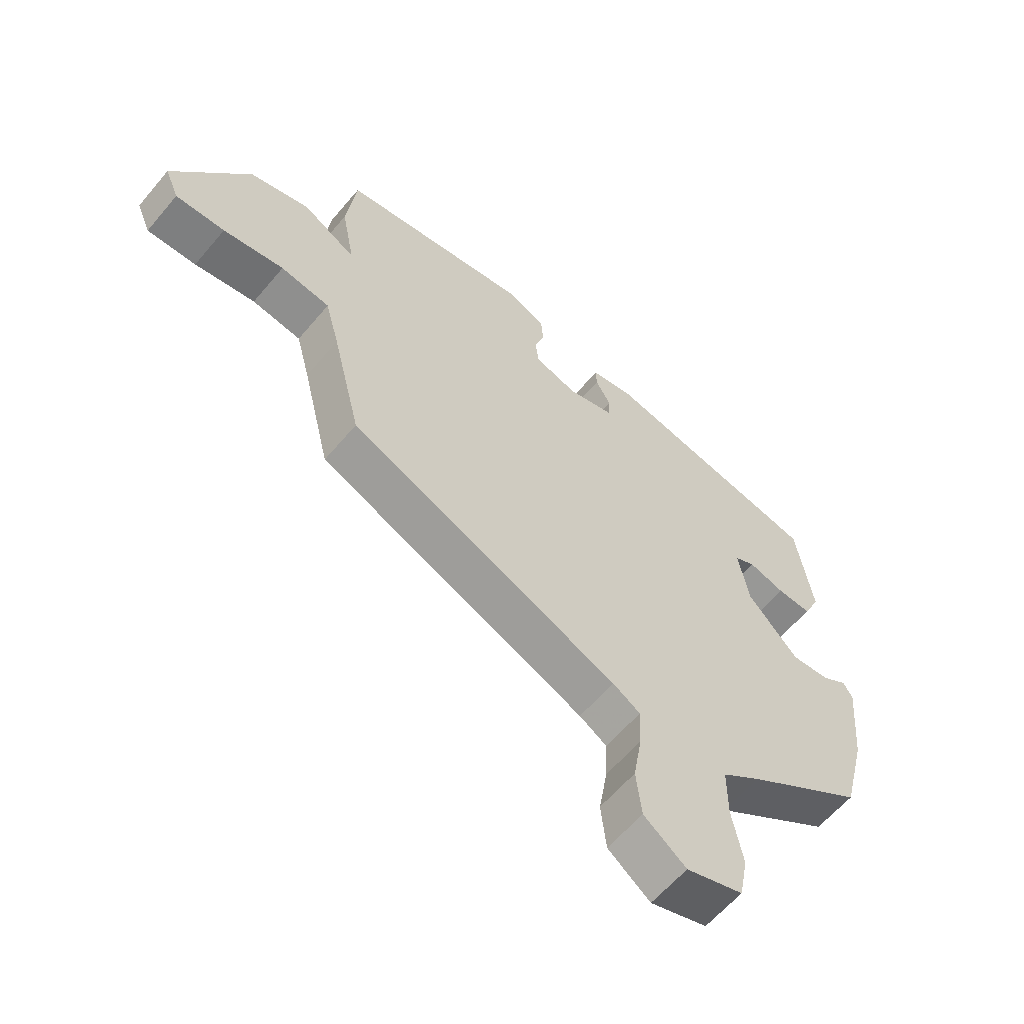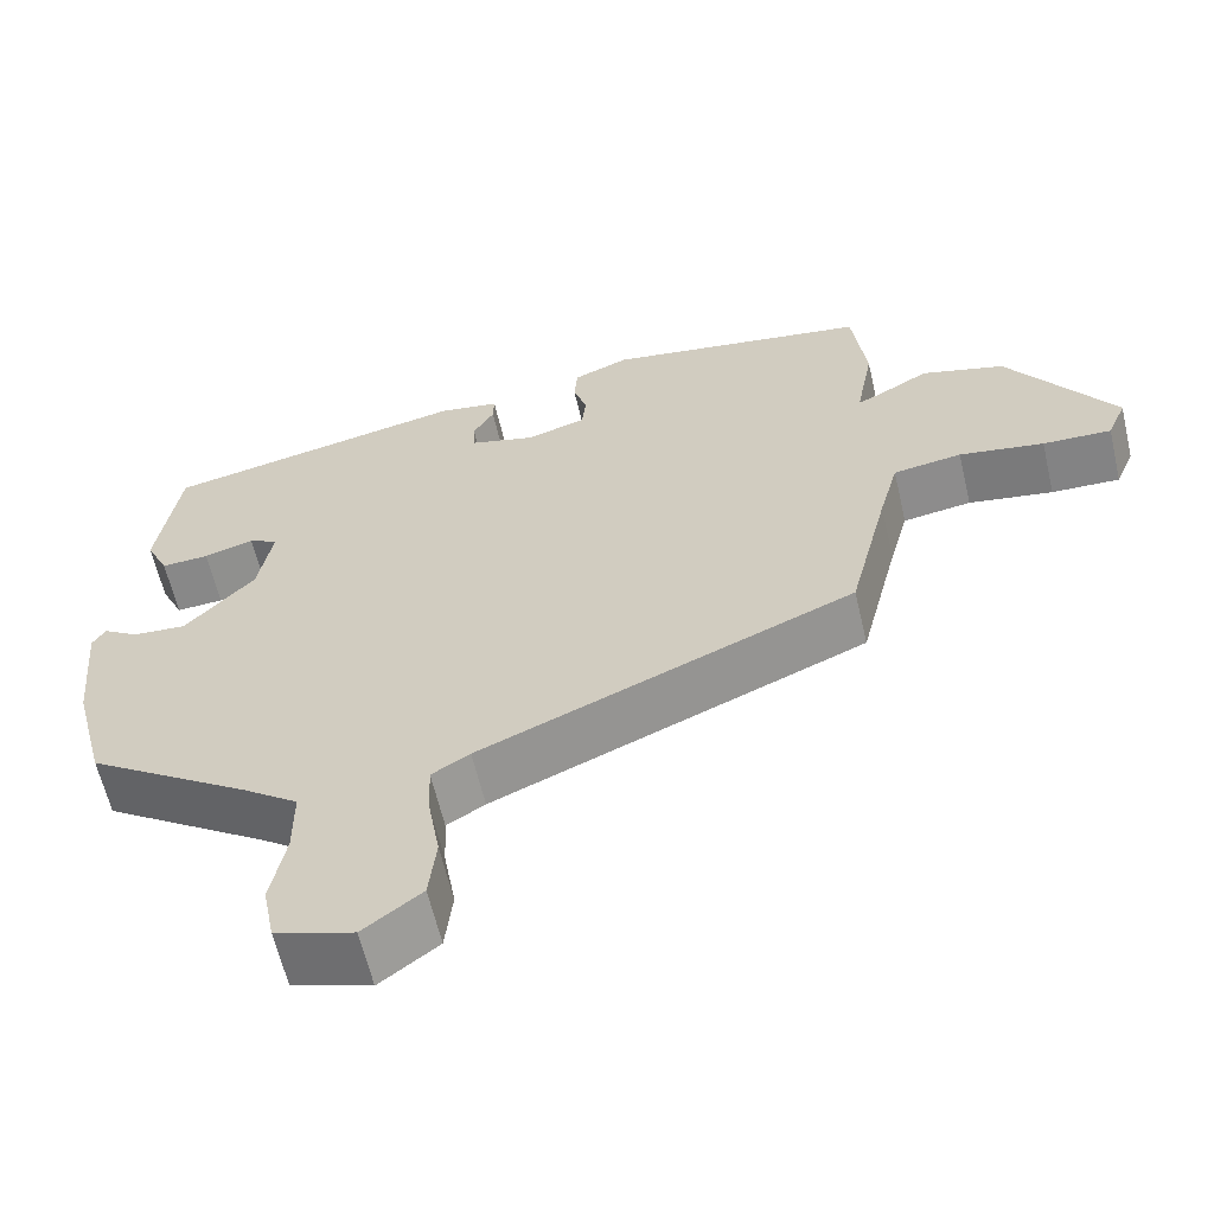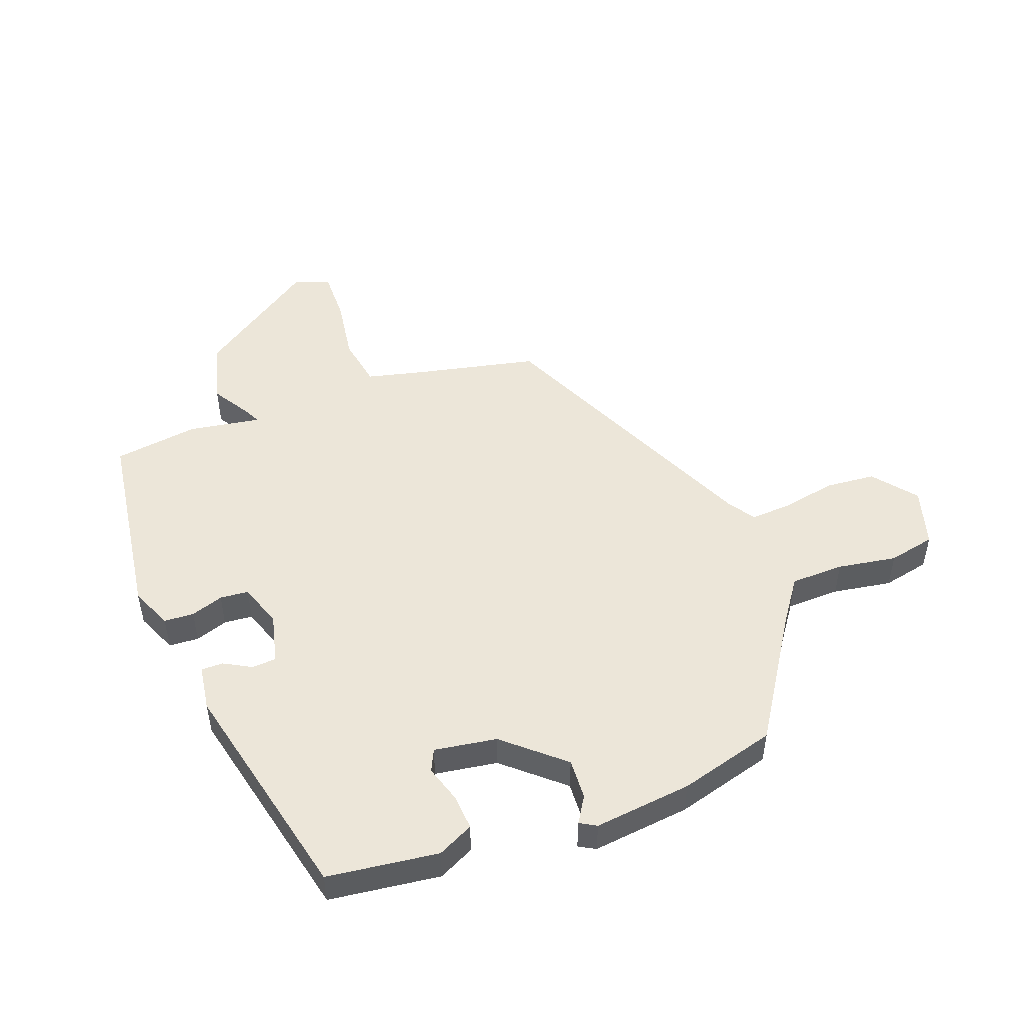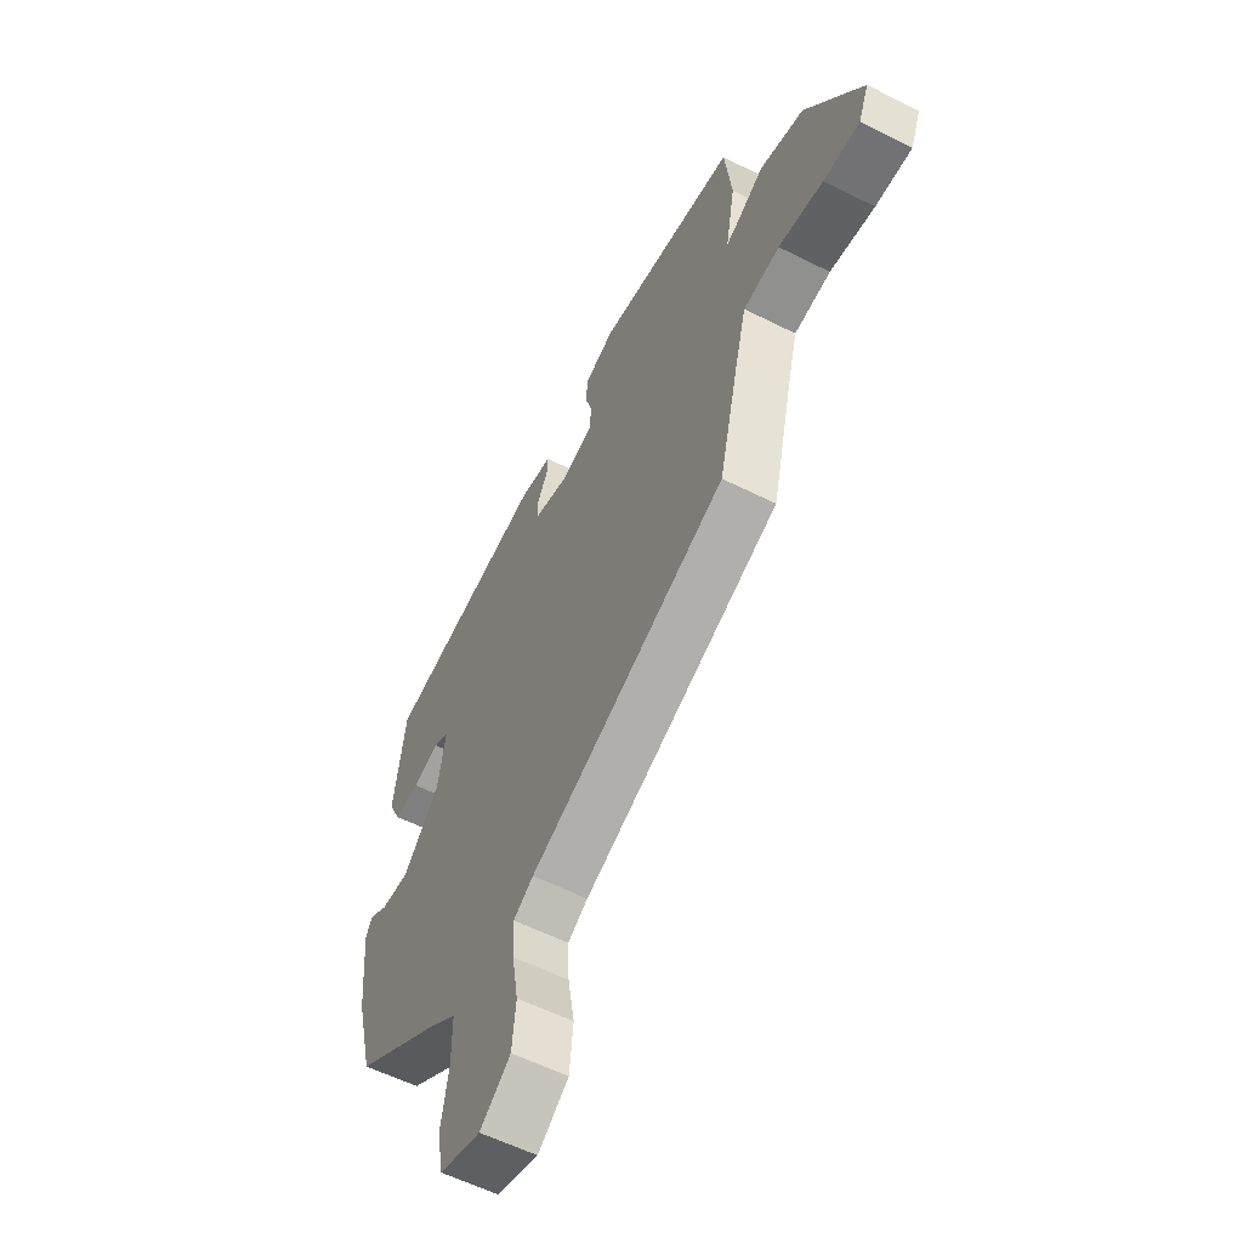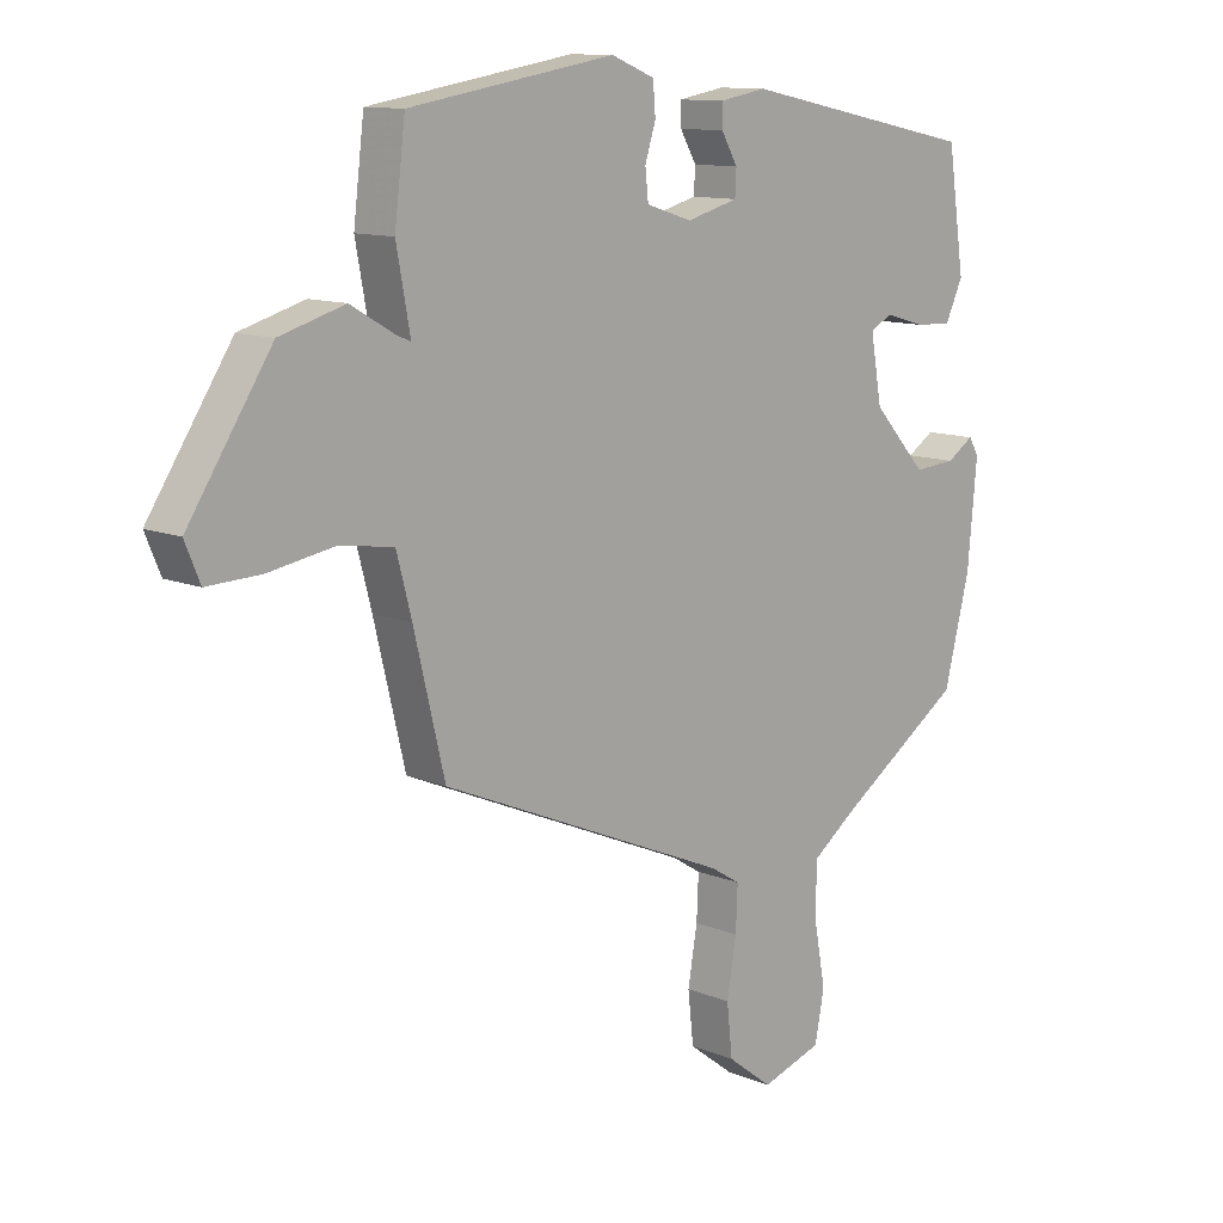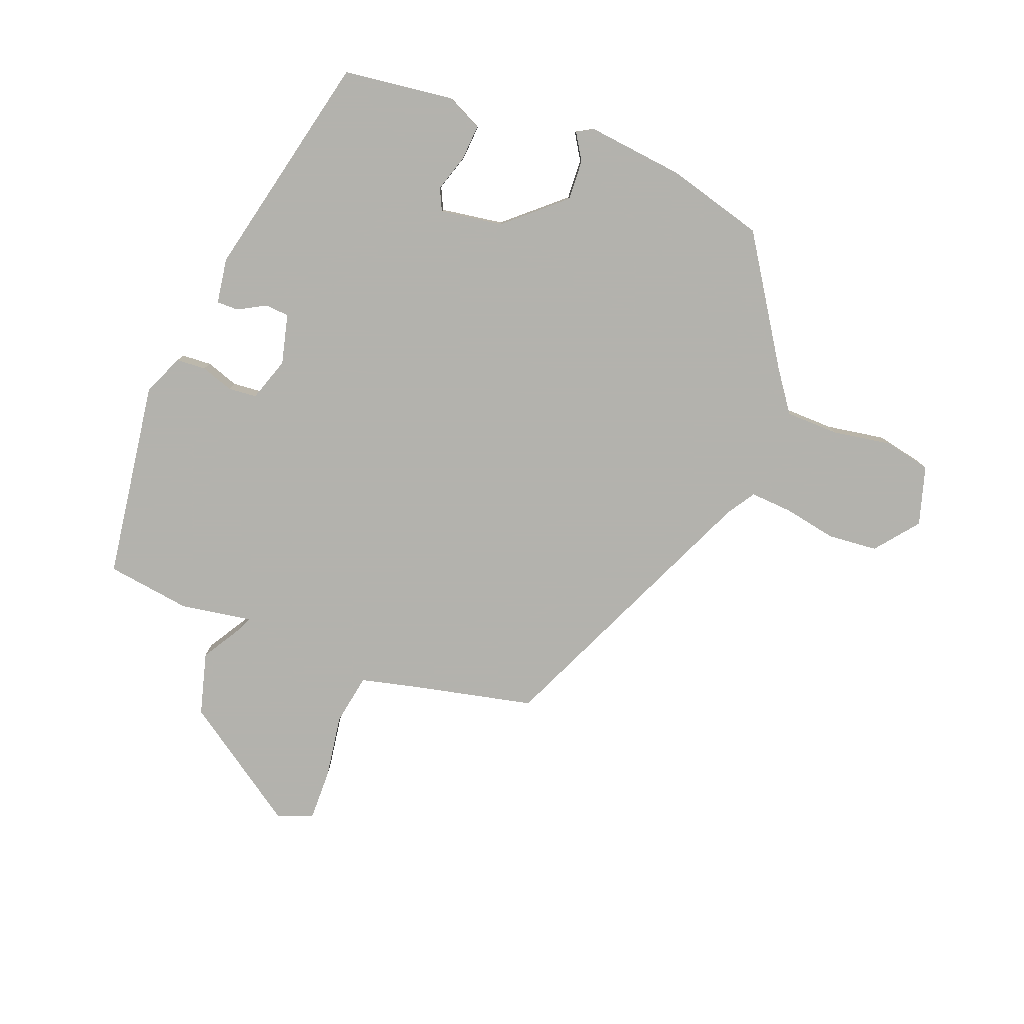
<metadata>
{"format":"obj","ext":"obj","renderer":"f3d","projection":"perspective","resolution":1024,"background":"white","views":[{"elev":-60.8,"azim":-39.9,"up":"+Z"},{"elev":-61.9,"azim":-166.9,"up":"+Z"},{"elev":49.5,"azim":68.3,"up":"+Y"},{"elev":-57.5,"azim":-117.6,"up":"+Z"},{"elev":11.6,"azim":-45.3,"up":"+Z"},{"elev":-79.4,"azim":67.8,"up":"+Y"}]}
</metadata>
<code>
v 0.497 0.07 -0.367
v 0.293 0.07 -0.505
v 0.226 0.07 -0.555
v 0.226 0.07 -0.643
v 0.244 0.07 -0.74
v 0.229 0.07 -0.818
v 0.132 0.07 -0.849
v 0.06 0.07 -0.794
v 0.051 0.07 -0.712
v 0.066 0.07 -0.624
v 0.069 0.07 -0.554
v 0.022 0.07 -0.525
v -0.44 0.07 -0.328
v -0.489 0.07 -0.125
v -0.513 0.07 -0.034
v -0.598 0.07 -0.021
v -0.703 0.07 -0.039
v -0.788 0.07 -0.042
v -0.812 0.07 0.016
v -0.68 0.07 0.217
v -0.577 0.07 0.247
v -0.51 0.07 0.208
v -0.485 0.07 0.197
v -0.507 0.07 0.316
v -0.49 0.07 0.456
v -0.163 0.07 0.51
v -0.094 0.07 0.482
v -0.09 0.07 0.433
v -0.107 0.07 0.379
v -0.102 0.07 0.332
v -0.029 0.07 0.309
v 0.053 0.07 0.331
v 0.055 0.07 0.371
v 0.029 0.07 0.416
v 0.028 0.07 0.452
v 0.103 0.07 0.465
v 0.481 0.07 0.387
v 0.508 0.07 0.204
v 0.48 0.07 0.144
v 0.421 0.07 0.147
v 0.359 0.07 0.165
v 0.323 0.07 0.147
v 0.341 0.07 0.044
v 0.427 0.07 -0.05
v 0.494 0.07 -0.045
v 0.537 0.07 -0.017
v 0.553 0.07 -0.044
v 0.538 0.07 -0.206
v 0.497 0 -0.367
v 0.293 0 -0.505
v 0.226 0 -0.555
v 0.226 0 -0.643
v 0.244 0 -0.74
v 0.229 0 -0.818
v 0.132 0 -0.849
v 0.06 0 -0.794
v 0.051 0 -0.712
v 0.066 0 -0.624
v 0.069 0 -0.554
v 0.022 0 -0.525
v -0.44 0 -0.328
v -0.489 0 -0.125
v -0.513 0 -0.034
v -0.598 0 -0.021
v -0.703 0 -0.039
v -0.788 0 -0.042
v -0.812 0 0.016
v -0.68 0 0.217
v -0.577 0 0.247
v -0.51 0 0.208
v -0.485 0 0.197
v -0.507 0 0.316
v -0.49 0 0.456
v -0.163 0 0.51
v -0.094 0 0.482
v -0.09 0 0.433
v -0.107 0 0.379
v -0.102 0 0.332
v -0.029 0 0.309
v 0.053 0 0.331
v 0.055 0 0.371
v 0.029 0 0.416
v 0.028 0 0.452
v 0.103 0 0.465
v 0.481 0 0.387
v 0.508 0 0.204
v 0.48 0 0.144
v 0.421 0 0.147
v 0.359 0 0.165
v 0.323 0 0.147
v 0.341 0 0.044
v 0.427 0 -0.05
v 0.494 0 -0.045
v 0.537 0 -0.017
v 0.553 0 -0.044
v 0.538 0 -0.206
f 48 1 2
f 47 48 2
f 46 47 2
f 45 46 2
f 44 45 2 3
f 43 44 3
f 42 43 3
f 39 40 41
f 38 39 41
f 37 38 41
f 36 37 41
f 35 36 41
f 34 35 41
f 33 34 41
f 32 33 41 42
f 31 32 42 3
f 27 28 29
f 26 27 29
f 25 26 29
f 24 25 29
f 23 24 29
f 23 29 30
f 20 21 22
f 19 20 22
f 18 19 22
f 17 18 22
f 16 17 22
f 15 16 22 23
f 31 3 4
f 30 31 4
f 23 30 4
f 15 23 4
f 14 15 4
f 8 9 10
f 7 8 10
f 6 7 10
f 5 6 10
f 4 5 10
f 4 10 11
f 14 4 11 12
f 12 13 14
f 50 49 96
f 50 96 95
f 50 95 94
f 50 94 93
f 51 50 93 92
f 51 92 91
f 51 91 90
f 89 88 87
f 89 87 86
f 89 86 85
f 89 85 84
f 89 84 83
f 89 83 82
f 89 82 81
f 90 89 81 80
f 51 90 80 79
f 77 76 75
f 77 75 74
f 77 74 73
f 77 73 72
f 77 72 71
f 78 77 71
f 70 69 68
f 70 68 67
f 70 67 66
f 70 66 65
f 70 65 64
f 71 70 64 63
f 52 51 79
f 52 79 78
f 52 78 71
f 52 71 63
f 52 63 62
f 58 57 56
f 58 56 55
f 58 55 54
f 58 54 53
f 58 53 52
f 59 58 52
f 60 59 52 62
f 62 61 60
f 1 49 50 2
f 2 50 51 3
f 3 51 52 4
f 4 52 53 5
f 5 53 54 6
f 6 54 55 7
f 7 55 56 8
f 8 56 57 9
f 9 57 58 10
f 10 58 59 11
f 11 59 60 12
f 12 60 61 13
f 13 61 62 14
f 14 62 63 15
f 15 63 64 16
f 16 64 65 17
f 17 65 66 18
f 18 66 67 19
f 19 67 68 20
f 20 68 69 21
f 21 69 70 22
f 22 70 71 23
f 23 71 72 24
f 24 72 73 25
f 25 73 74 26
f 26 74 75 27
f 27 75 76 28
f 28 76 77 29
f 29 77 78 30
f 30 78 79 31
f 31 79 80 32
f 32 80 81 33
f 33 81 82 34
f 34 82 83 35
f 35 83 84 36
f 36 84 85 37
f 37 85 86 38
f 38 86 87 39
f 39 87 88 40
f 40 88 89 41
f 41 89 90 42
f 42 90 91 43
f 43 91 92 44
f 44 92 93 45
f 45 93 94 46
f 46 94 95 47
f 47 95 96 48
f 48 96 49 1

</code>
